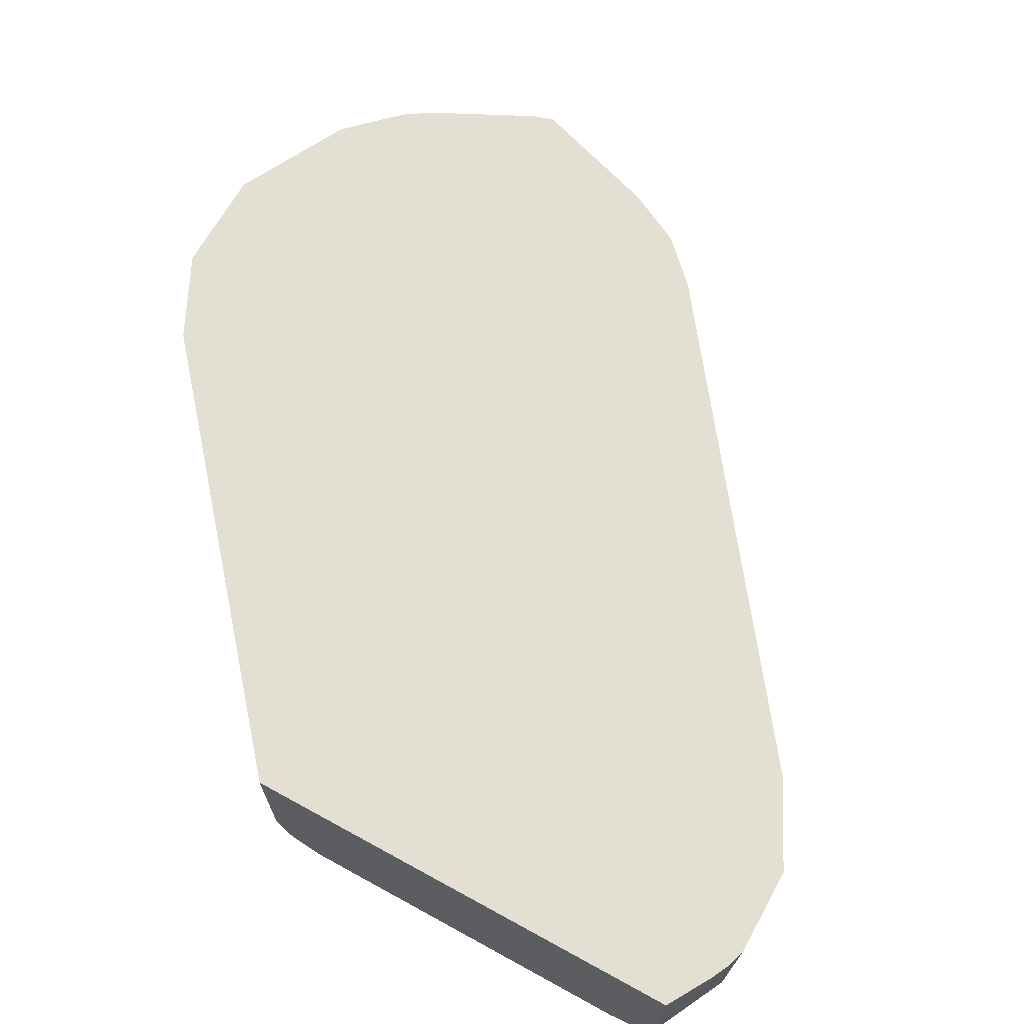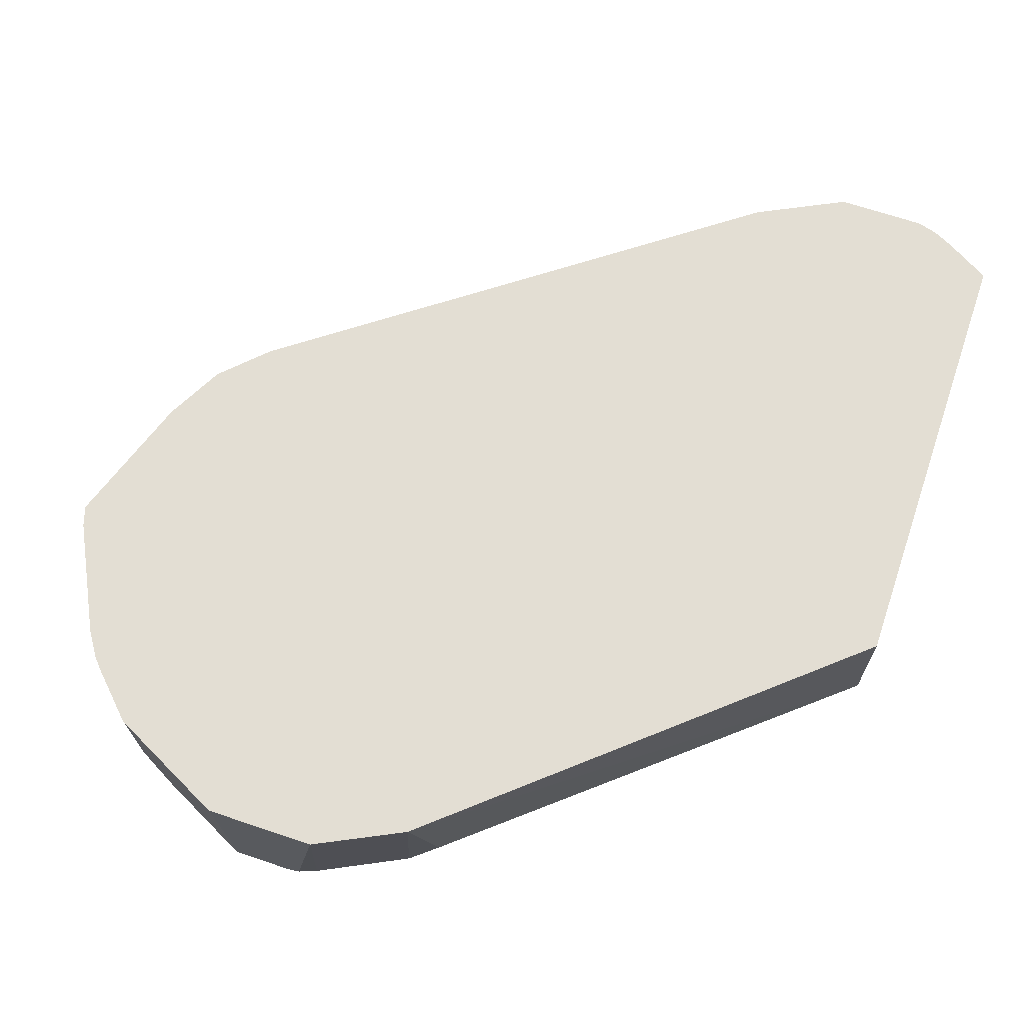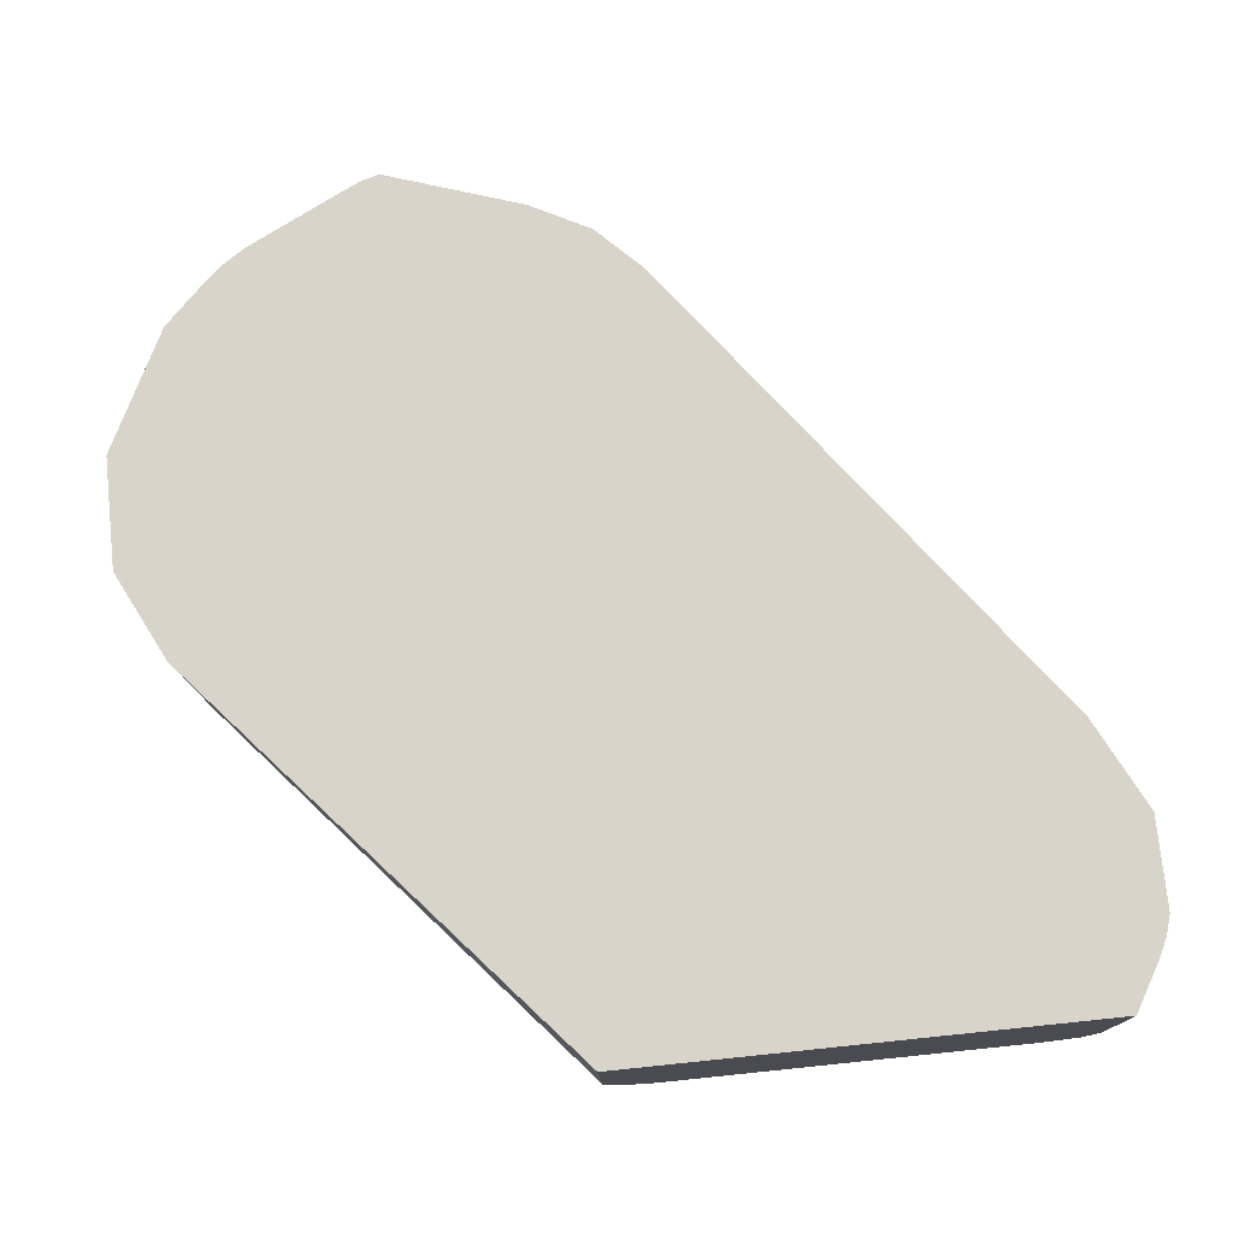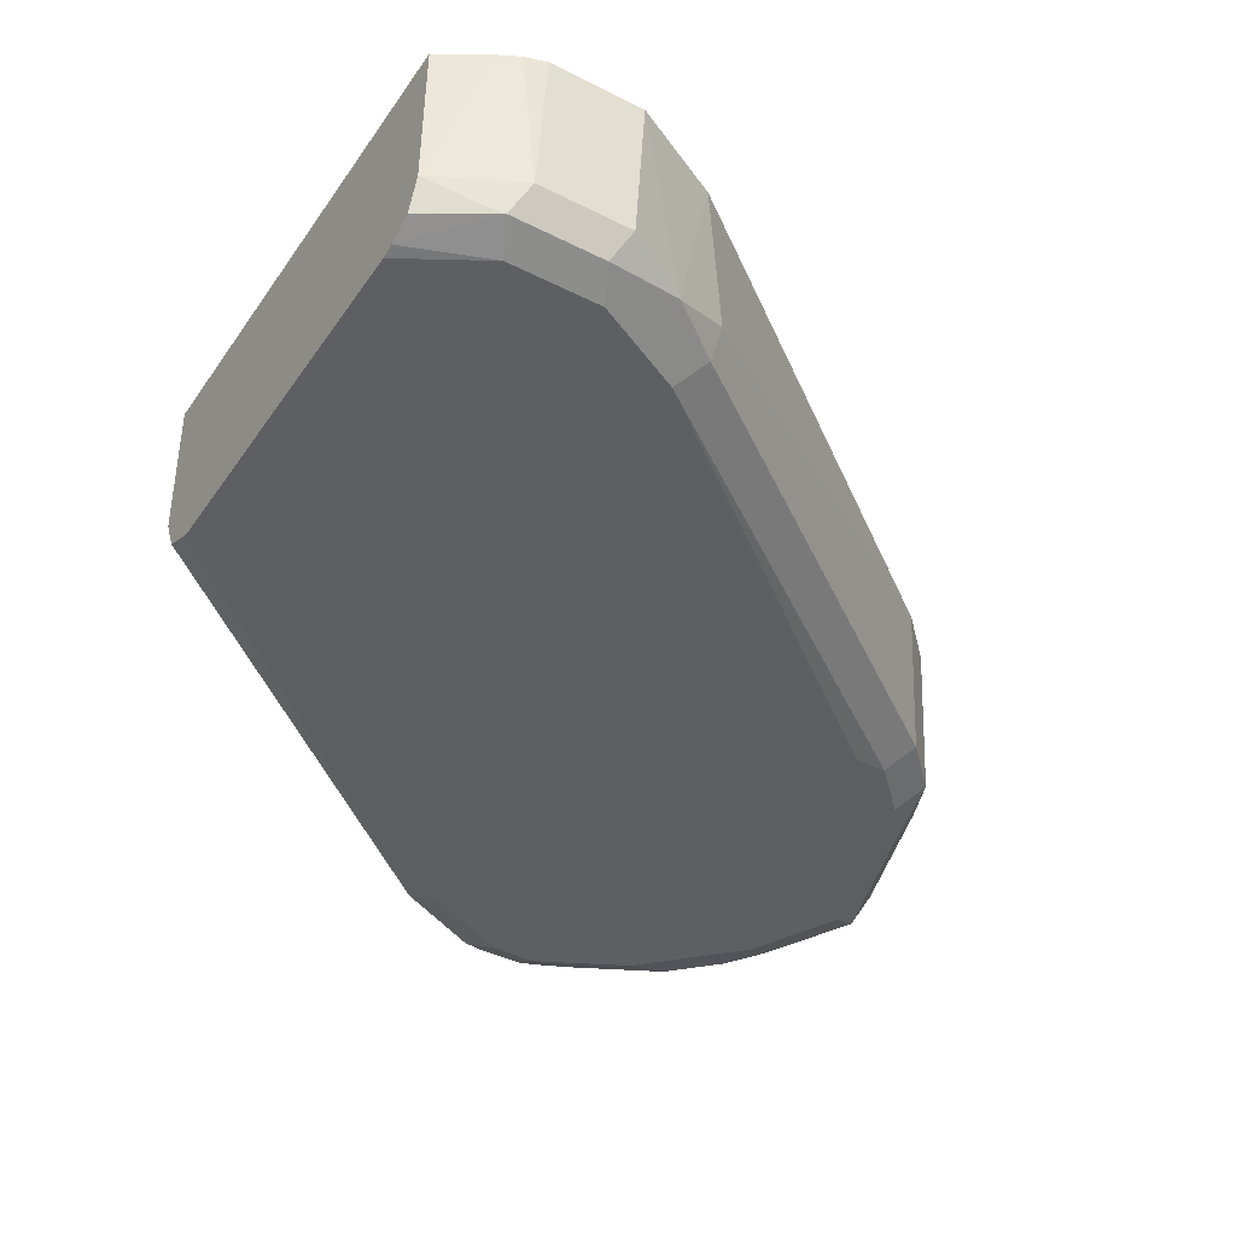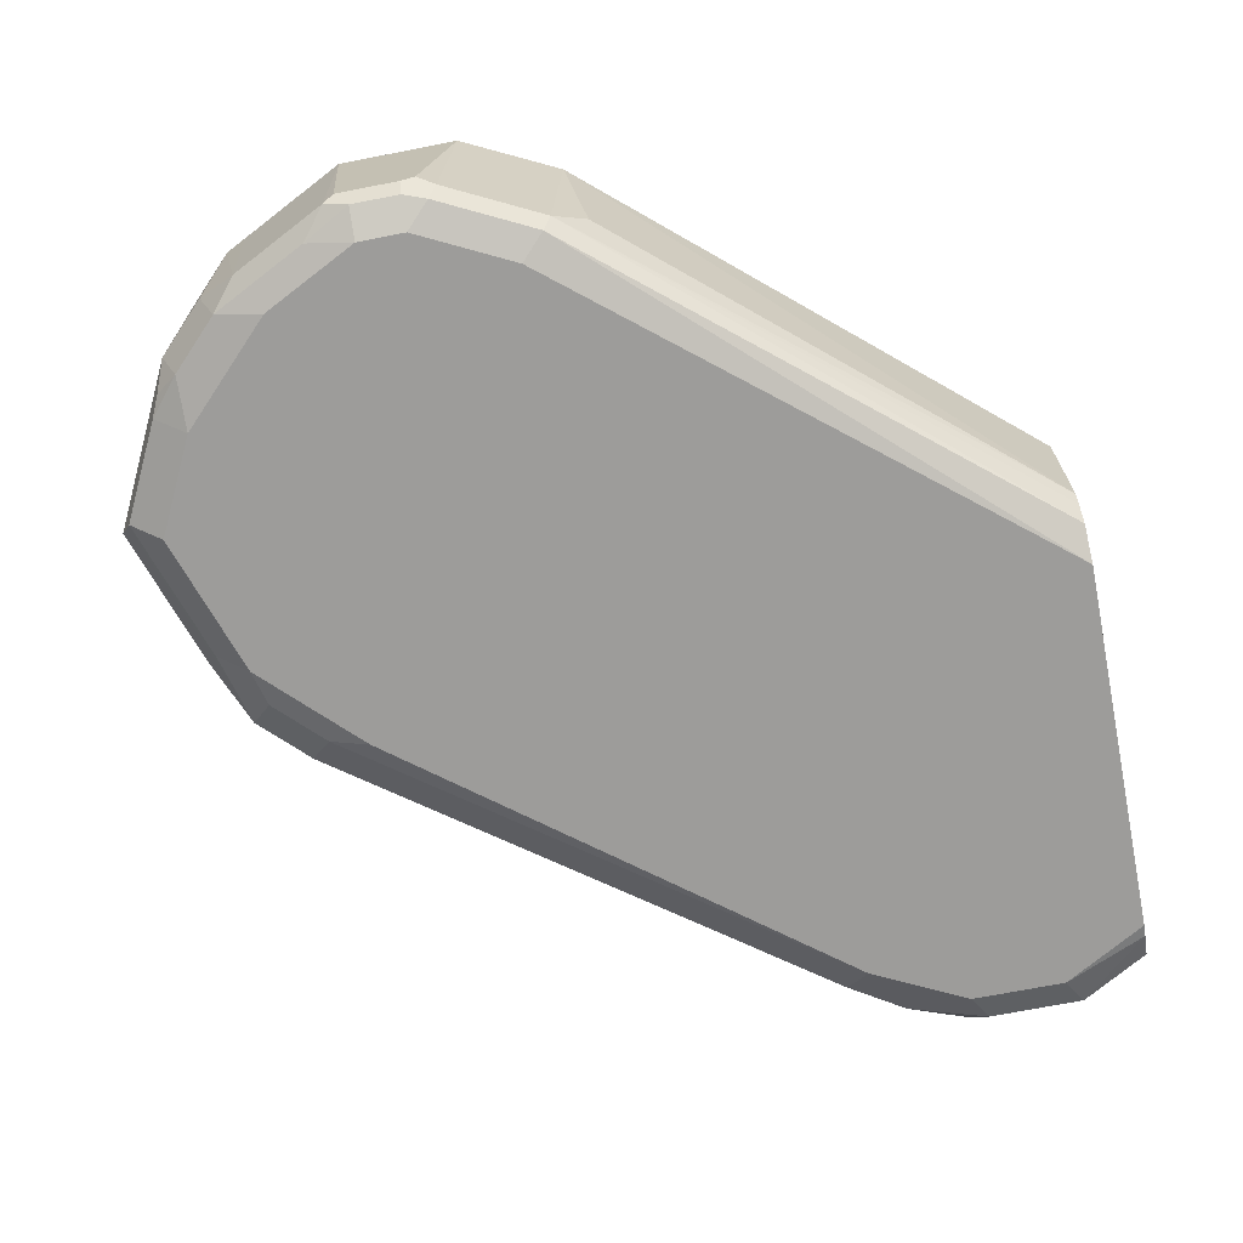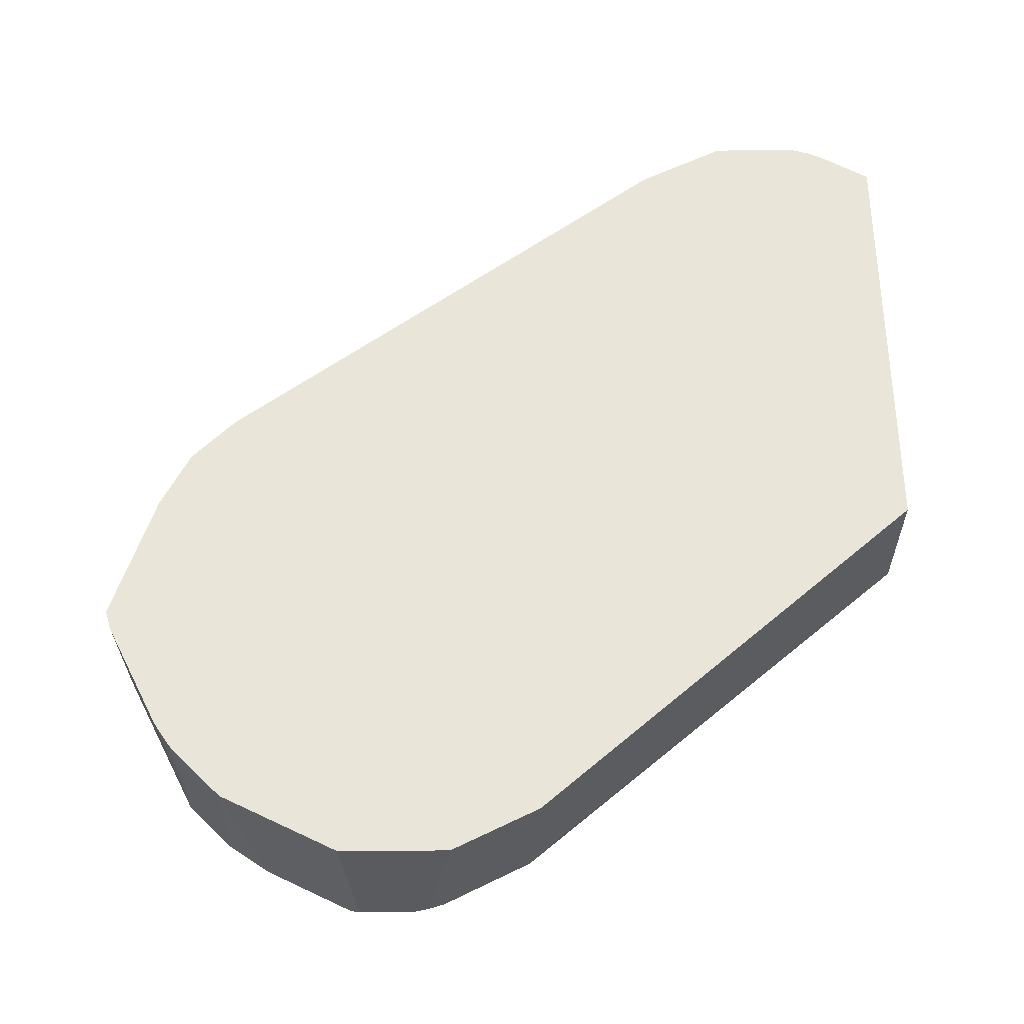
<metadata>
{"format":"obj","ext":"obj","renderer":"f3d","projection":"perspective","resolution":1024,"background":"white","views":[{"elev":66.6,"azim":118.9,"up":"+Y"},{"elev":67.2,"azim":18.7,"up":"+Y"},{"elev":75.4,"azim":84.1,"up":"+Y"},{"elev":-41.2,"azim":148.5,"up":"+Y"},{"elev":-70.2,"azim":11.1,"up":"+Y"},{"elev":58.0,"azim":-0.4,"up":"+Y"}]}
</metadata>
<code>
v 0.03514 -0.8363 -0.09628
v -0.1428 -0.8363 0.05765
v 0.03514 -0.8994 -0.09777
v 0.03514 -0.8363 -0.3044
v -0.1825 -0.8363 0.07726
v -0.187 -0.9086 0.07346
v -0.147 -0.9086 0.05341
v -0.1336 -0.8952 0.04675
v 0.03514 -0.905 -0.1002
v 0.03514 -0.9019 -0.3031
v 0.01486 -0.8363 -0.3164
v -0.2317 -0.8363 0.07726
v -0.1946 -0.9048 0.07726
v -0.1904 -0.9169 0.07012
v -0.1504 -0.9169 0.05008
v 0.03514 -0.9151 -0.1053
v 0.03514 -0.9161 -0.2971
v 0.01501 -0.9119 -0.3107
v 0.01334 -0.9019 -0.314
v 0.00634 -0.8363 -0.3207
v -0.2305 -0.9119 0.07514
v -0.2263 -0.9077 0.07726
v -0.2763 -0.8363 0.05494
v -0.2004 -0.9077 0.07726
v -0.2004 -0.9153 0.07346
v -0.2204 -0.9153 0.07346
v -0.2204 -0.9219 0.06012
v -0.2004 -0.9219 0.06012
v -0.1603 -0.9219 0.04008
v 0.03514 -0.9219 -0.1203
v 0.03514 -0.9205 -0.2862
v 0.006674 -0.9153 -0.314
v -3.444e-05 -0.9019 -0.3207
v -0.00274 -0.8363 -0.3234
v -0.2705 -0.9119 0.0551
v -0.2405 -0.9169 0.06263
v -0.2848 -0.8363 0.05067
v -0.2605 -0.9219 0.04008
v 0.03514 -0.9219 -0.2806
v -3.444e-05 -0.9219 -0.3006
v -0.03343 -0.9153 -0.314
v -0.0401 -0.9019 -0.3207
v -0.04284 -0.8363 -0.3234
v -0.2873 -0.9019 0.04675
v -0.2806 -0.9169 0.04255
v -0.3049 -0.8363 0.03063
v -0.3073 -0.9019 0.02671
v -0.2806 -0.9219 0.02004
v -0.0401 -0.9219 -0.3006
v -0.05014 -0.9119 -0.3107
v -0.06682 -0.9086 -0.3073
v -0.0829 -0.8363 -0.3033
v -0.3006 -0.9169 0.02251
v -0.3091 -0.8363 0.0258
v -0.3106 -0.9119 0.01502
v -0.3164 -0.8363 0.01486
v -0.3206 -0.8363 0.006352
v -0.3364 -0.8363 -0.02522
v -0.334 -0.9019 -0.02675
v -0.3307 -0.9119 -0.02506
v -0.3006 -0.9219 -1.47e-06
v -0.0802 -0.9219 -0.2806
v -0.0902 -0.9119 -0.2906
v -0.0802 -0.9019 -0.3006
v -0.2897 -0.8363 -0.1494
v -0.09354 -0.8952 -0.2939
v -0.314 -0.9153 0.006666
v -0.3407 -0.8363 -0.03377
v -0.3407 -0.9019 -0.04012
v -0.334 -0.9153 -0.03342
v -0.3206 -0.9219 -0.04012
v -0.2605 -0.9219 -0.1403
v -0.2773 -0.9186 -0.137
v -0.2873 -0.9086 -0.147
v -0.3097 -0.8363 -0.1293
v -0.3434 -0.8363 -0.04283
v -0.3307 -0.9119 -0.05012
v -0.3206 -0.9019 -0.1002
v -0.314 -0.9153 -0.09354
v -0.3006 -0.9219 -0.1002
v -0.2806 -0.9219 -0.1203
v -0.2973 -0.9186 -0.117
v -0.3073 -0.9086 -0.1269
v -0.3234 -0.8363 -0.103
v -0.3106 -0.9119 -0.1102
f 44 47 45
f 45 47 53
f 49 62 50
f 42 51 43
f 45 53 61
f 42 50 51
f 43 51 52
f 45 61 48
f 47 59 60
f 47 55 53
f 47 54 56
f 47 56 57
f 47 57 58
f 47 58 59
f 47 60 55
f 41 49 50
f 46 54 47
f 41 50 42
f 27 30 29
f 37 47 44
f 50 62 63
f 27 40 39
f 27 39 30
f 27 29 28
f 31 39 40
f 31 40 32
f 32 41 42
f 32 42 33
f 32 40 49
f 32 49 41
f 33 42 43
f 33 43 34
f 35 37 44
f 35 44 45
f 35 45 36
f 36 45 38
f 37 46 47
f 38 45 48
f 50 63 51
f 73 82 74
f 51 64 52
f 69 76 84
f 69 84 78
f 69 78 85
f 69 85 77
f 70 77 85
f 70 85 79
f 70 79 80
f 70 80 71
f 72 81 73
f 73 81 82
f 27 49 40
f 74 82 83
f 75 83 84
f 78 84 83
f 78 83 85
f 79 85 80
f 80 85 82
f 69 77 70
f 68 76 69
f 65 66 74
f 65 83 75
f 52 64 66
f 52 66 65
f 53 55 67
f 53 67 61
f 55 60 70
f 55 70 67
f 58 68 69
f 58 69 59
f 51 63 64
f 59 69 60
f 61 67 70
f 61 70 71
f 62 72 73
f 62 73 63
f 63 66 64
f 63 73 74
f 63 74 66
f 65 74 83
f 60 69 70
f 27 62 49
f 10 19 20
f 27 81 72
f 1 58 57
f 1 57 56
f 1 56 54
f 1 54 46
f 1 46 37
f 1 37 23
f 1 23 12
f 1 12 5
f 1 5 2
f 2 5 6
f 2 6 7
f 2 7 8
f 2 8 3
f 3 8 7
f 3 7 9
f 4 10 11
f 5 12 22
f 1 68 58
f 5 22 24
f 1 76 68
f 1 75 84
f 80 82 81
f 1 2 3
f 1 3 9
f 1 9 16
f 1 16 30
f 1 30 39
f 1 39 31
f 1 31 17
f 1 17 10
f 1 10 4
f 1 4 11
f 1 11 20
f 1 20 34
f 1 34 43
f 1 43 52
f 1 52 65
f 1 65 75
f 1 84 76
f 27 72 62
f 5 24 13
f 6 13 14
f 19 32 33
f 19 33 20
f 20 33 34
f 21 26 25
f 21 25 24
f 21 24 22
f 21 23 35
f 21 35 36
f 21 36 26
f 23 37 35
f 26 36 27
f 27 36 38
f 27 38 48
f 27 48 61
f 27 61 71
f 27 71 80
f 27 80 81
f 18 32 19
f 5 13 6
f 17 32 18
f 15 30 16
f 6 14 7
f 7 14 15
f 7 15 16
f 7 16 9
f 10 17 18
f 10 18 19
f 10 20 11
f 12 21 22
f 12 23 21
f 13 24 14
f 14 24 25
f 14 25 26
f 14 26 27
f 14 27 28
f 14 28 29
f 14 29 15
f 15 29 30
f 17 31 32
f 82 85 83

</code>
